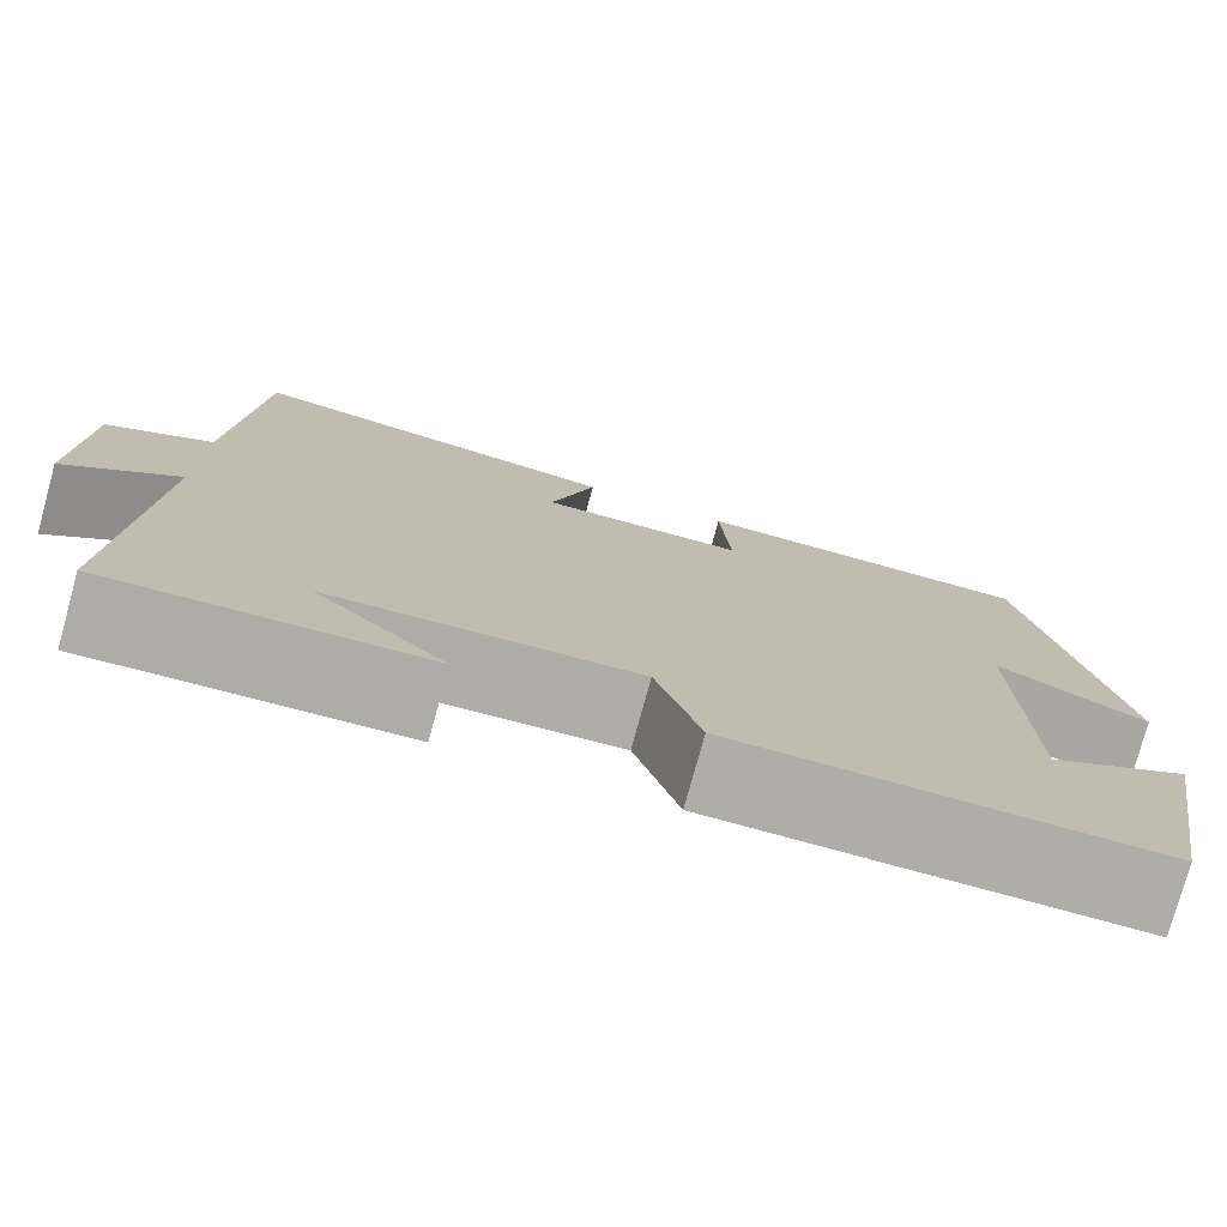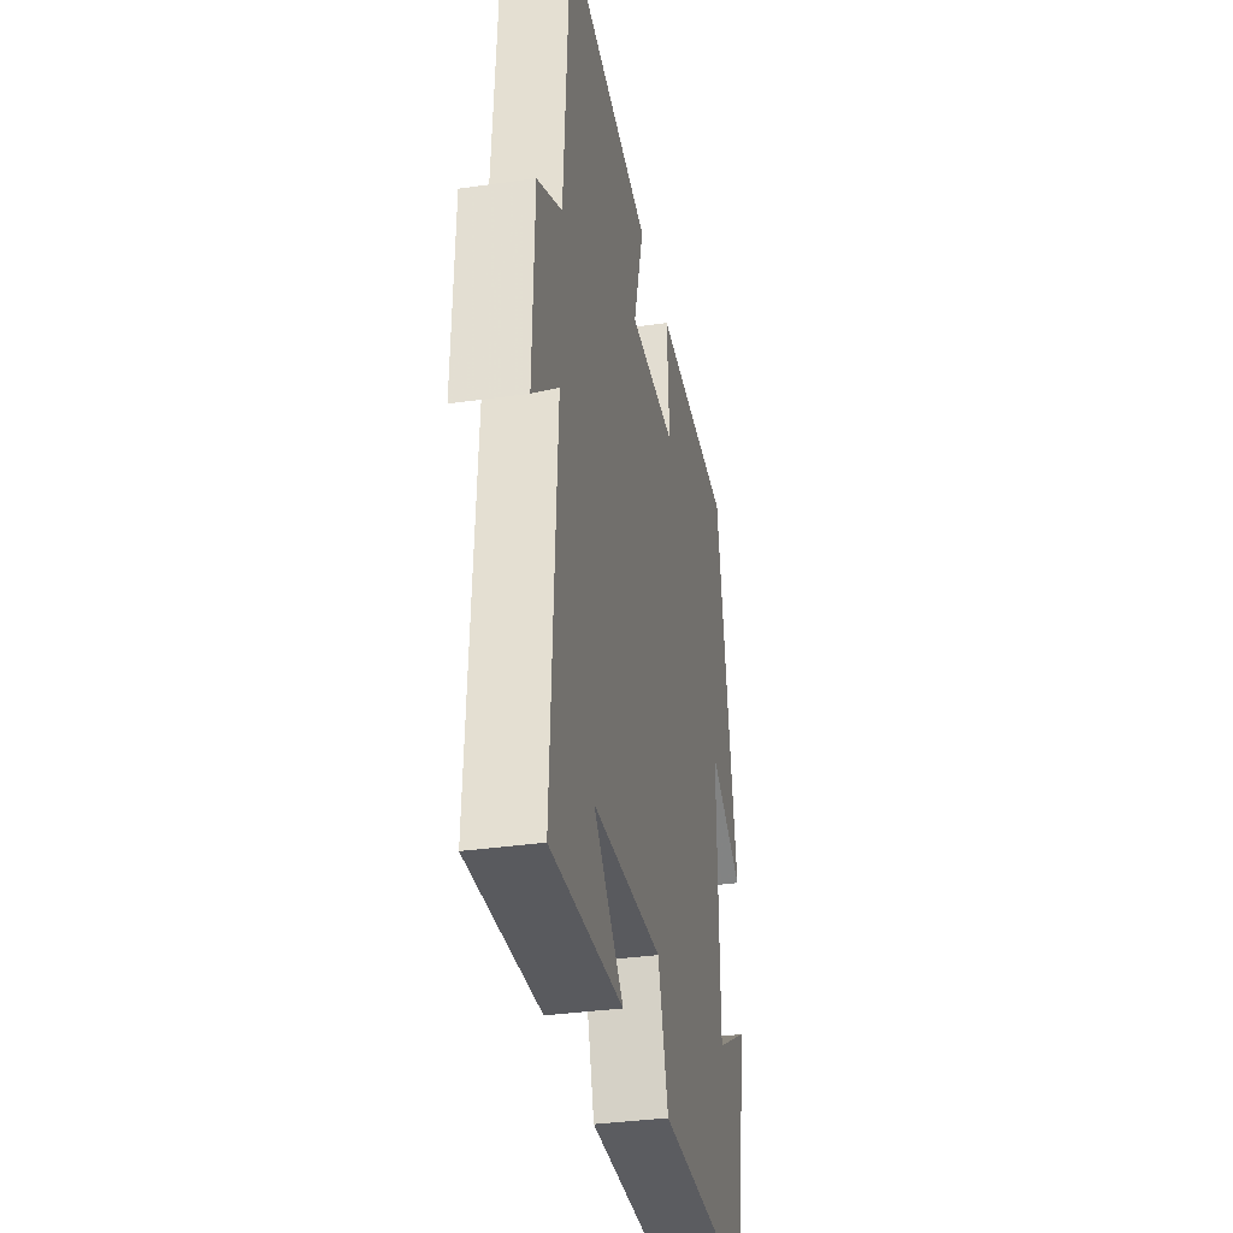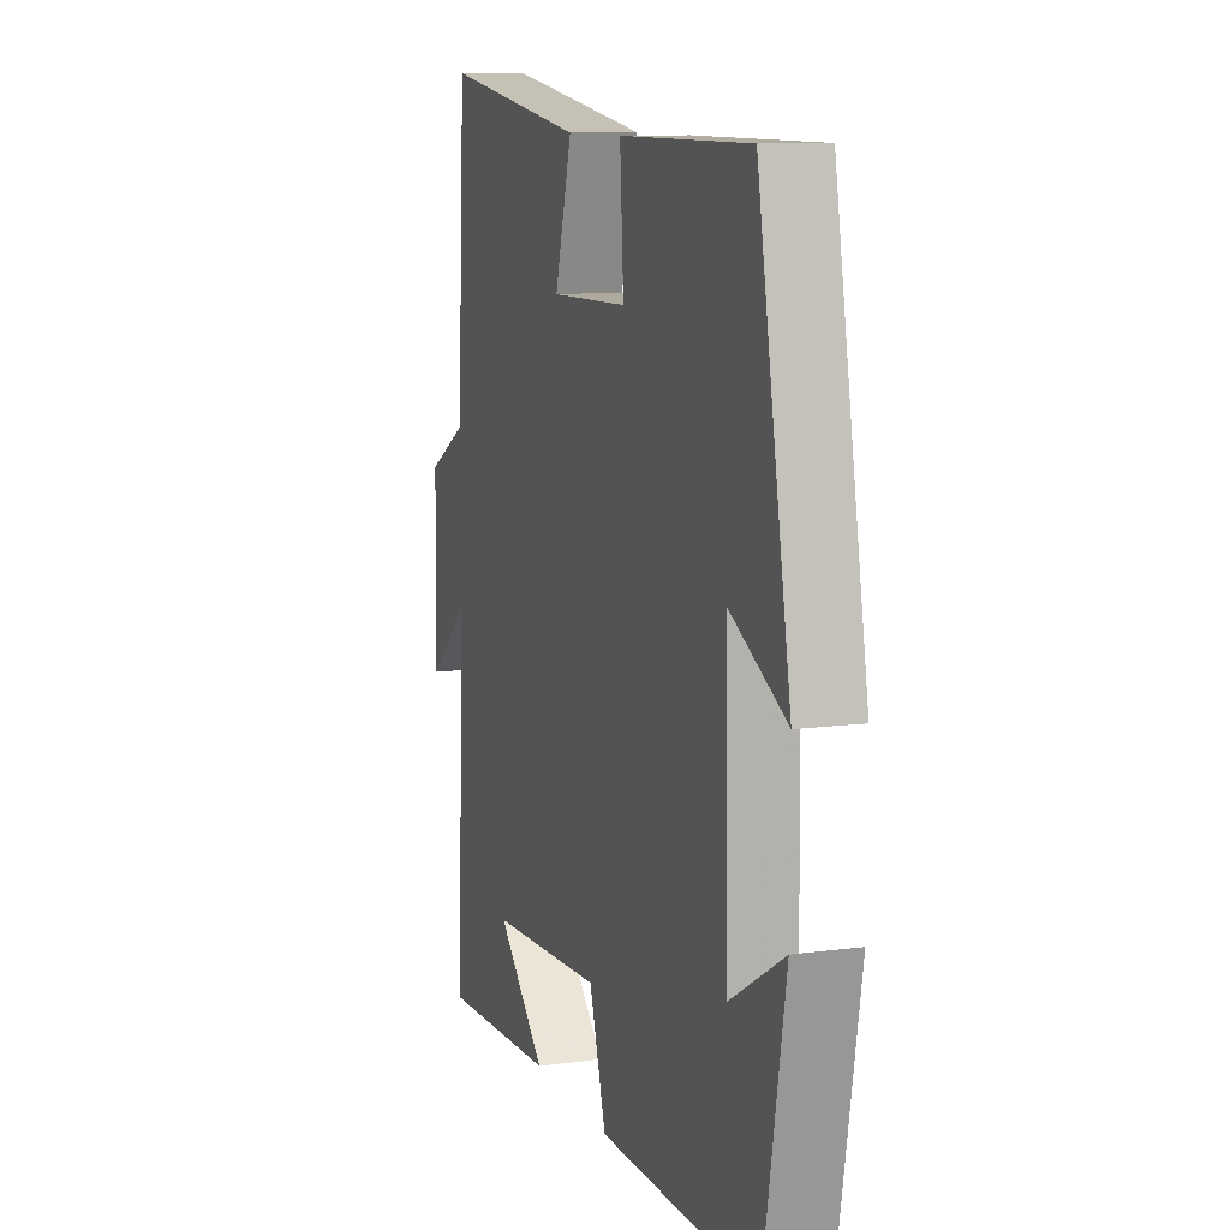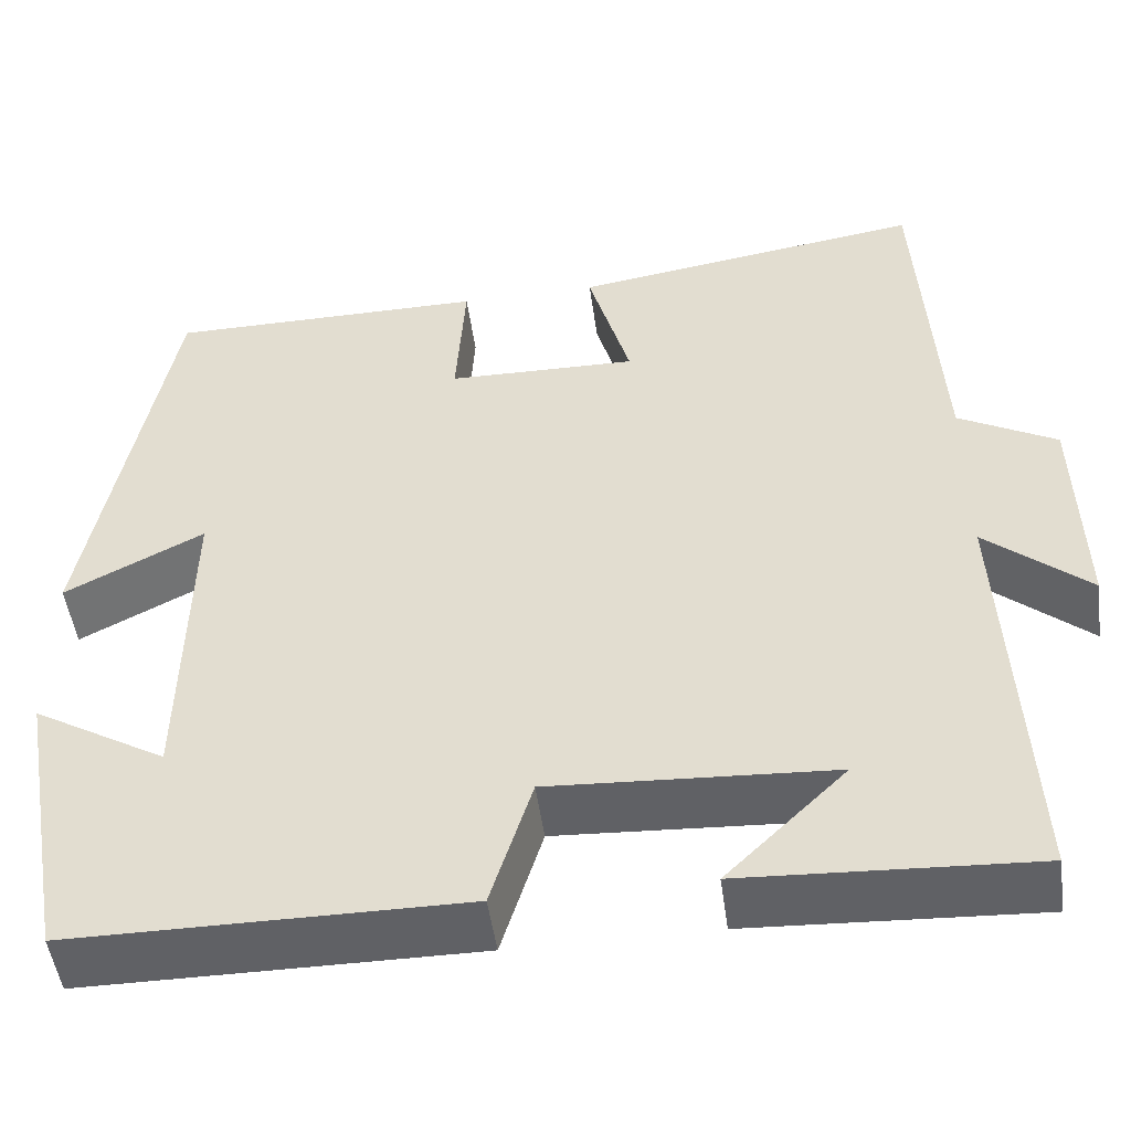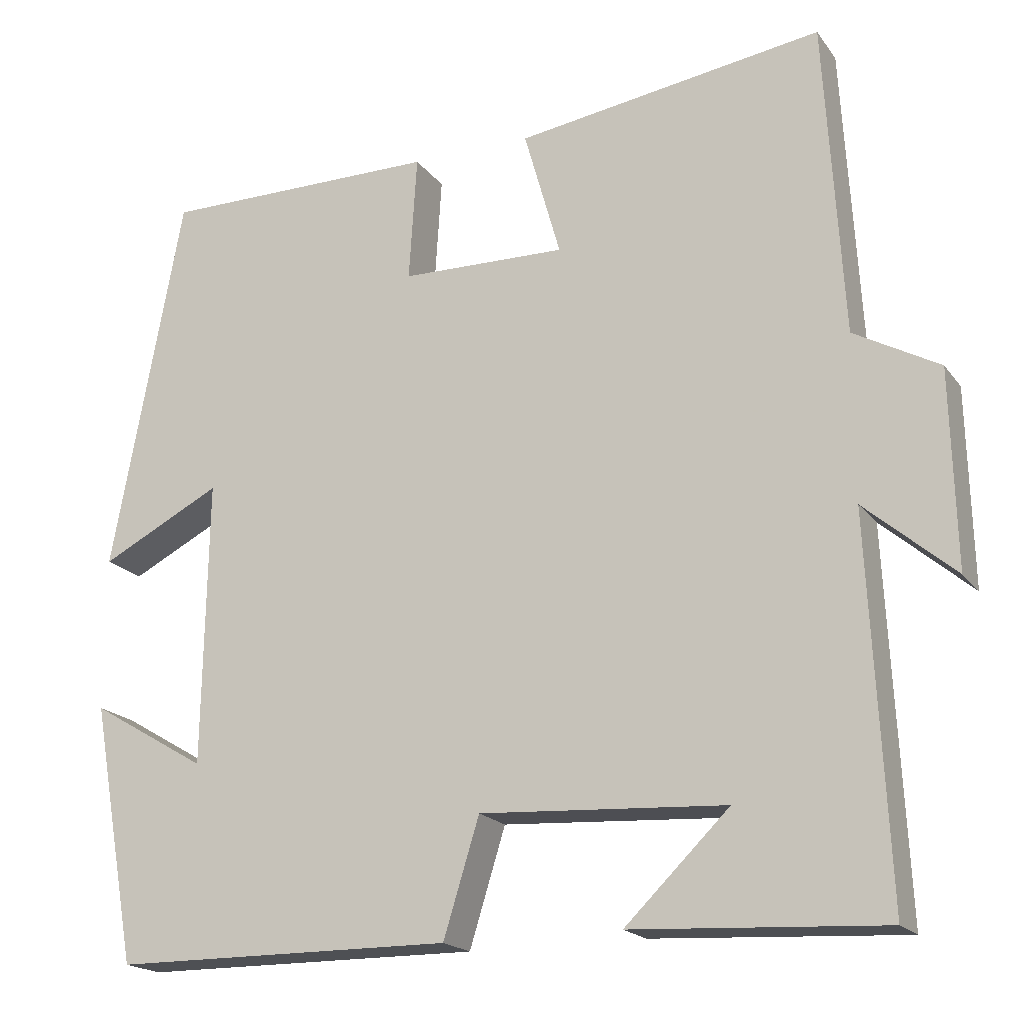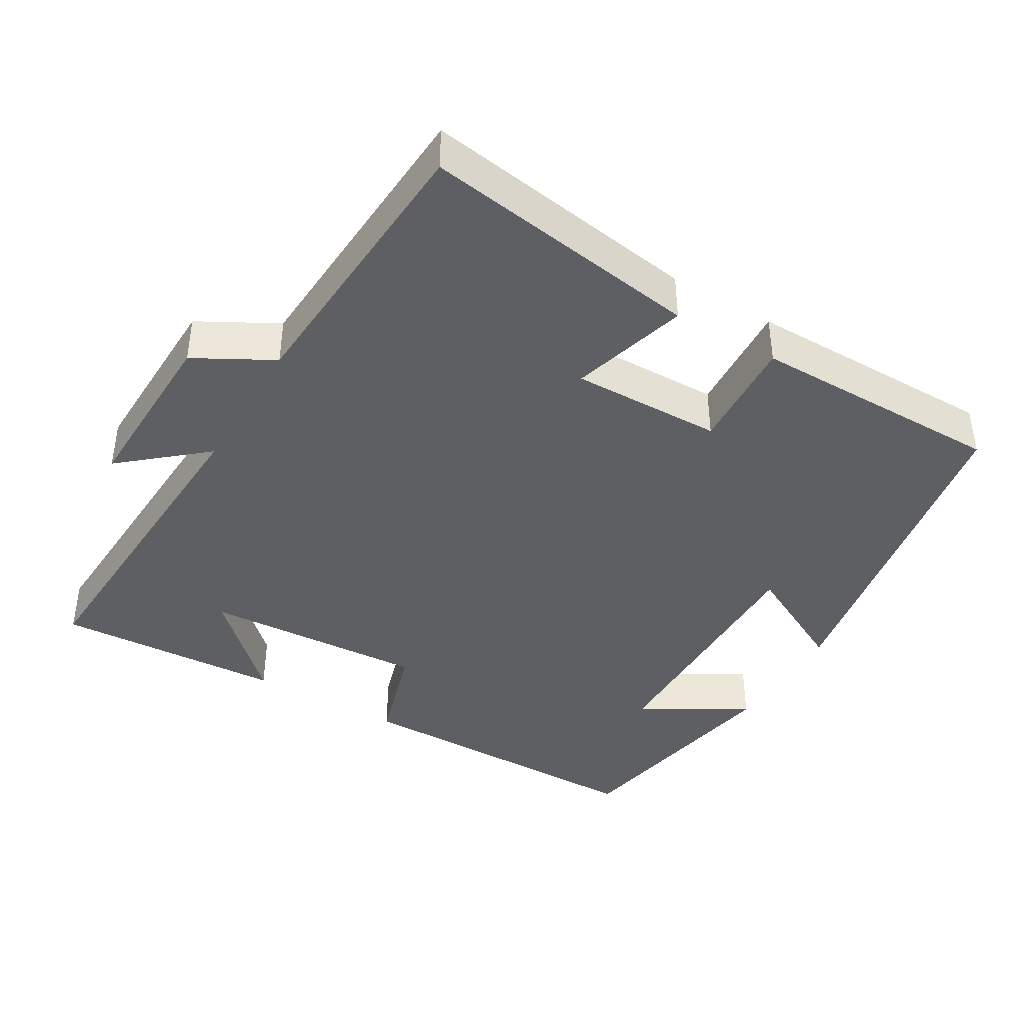
<metadata>
{"format":"obj","ext":"obj","renderer":"f3d","projection":"perspective","resolution":1024,"background":"white","views":[{"elev":-77.3,"azim":-15.4,"up":"+Z"},{"elev":-34.9,"azim":-79.1,"up":"+Z"},{"elev":10.3,"azim":71.2,"up":"+Z"},{"elev":-49.8,"azim":-172.2,"up":"+Z"},{"elev":-18.8,"azim":-155.0,"up":"+Z"},{"elev":-40.8,"azim":-30.7,"up":"+Y"}]}
</metadata>
<code>
v 0.411 0.07 0.5
v 0.5 0.07 0.022
v 0.348 0.07 0.1
v 0.354 0.07 -0.258
v 0.5 0.07 -0.172
v 0.442 0.07 -0.498
v 0.014 0.07 -0.5
v -0.031 0.07 -0.354
v -0.339 0.07 -0.372
v -0.208 0.07 -0.5
v -0.523 0.07 -0.517
v -0.5 0.07 -0.045
v -0.613 0.07 -0.142
v -0.607 0.07 0.104
v -0.5 0.07 0.163
v -0.477 0.07 0.558
v -0.091 0.07 0.5
v -0.137 0.07 0.338
v 0.071 0.07 0.342
v 0.061 0.07 0.5
v 0.411 0 0.5
v 0.5 0 0.022
v 0.348 0 0.1
v 0.354 0 -0.258
v 0.5 0 -0.172
v 0.442 0 -0.498
v 0.014 0 -0.5
v -0.031 0 -0.354
v -0.339 0 -0.372
v -0.208 0 -0.5
v -0.523 0 -0.517
v -0.5 0 -0.045
v -0.613 0 -0.142
v -0.607 0 0.104
v -0.5 0 0.163
v -0.477 0 0.558
v -0.091 0 0.5
v -0.137 0 0.338
v 0.071 0 0.342
v 0.061 0 0.5
f 1 2 3
f 20 1 3
f 19 20 3
f 18 19 3 4
f 15 16 17 18
f 14 15 18
f 13 14 18
f 12 13 18
f 12 18 4
f 9 10 11
f 9 11 12
f 8 9 12 4
f 4 5 6 7
f 4 7 8
f 23 22 21
f 23 21 40
f 23 40 39
f 24 23 39 38
f 38 37 36 35
f 38 35 34
f 38 34 33
f 38 33 32
f 24 38 32
f 31 30 29
f 32 31 29
f 24 32 29 28
f 27 26 25 24
f 28 27 24
f 1 21 22 2
f 2 22 23 3
f 3 23 24 4
f 4 24 25 5
f 5 25 26 6
f 6 26 27 7
f 7 27 28 8
f 8 28 29 9
f 9 29 30 10
f 10 30 31 11
f 11 31 32 12
f 12 32 33 13
f 13 33 34 14
f 14 34 35 15
f 15 35 36 16
f 16 36 37 17
f 17 37 38 18
f 18 38 39 19
f 19 39 40 20
f 20 40 21 1

</code>
